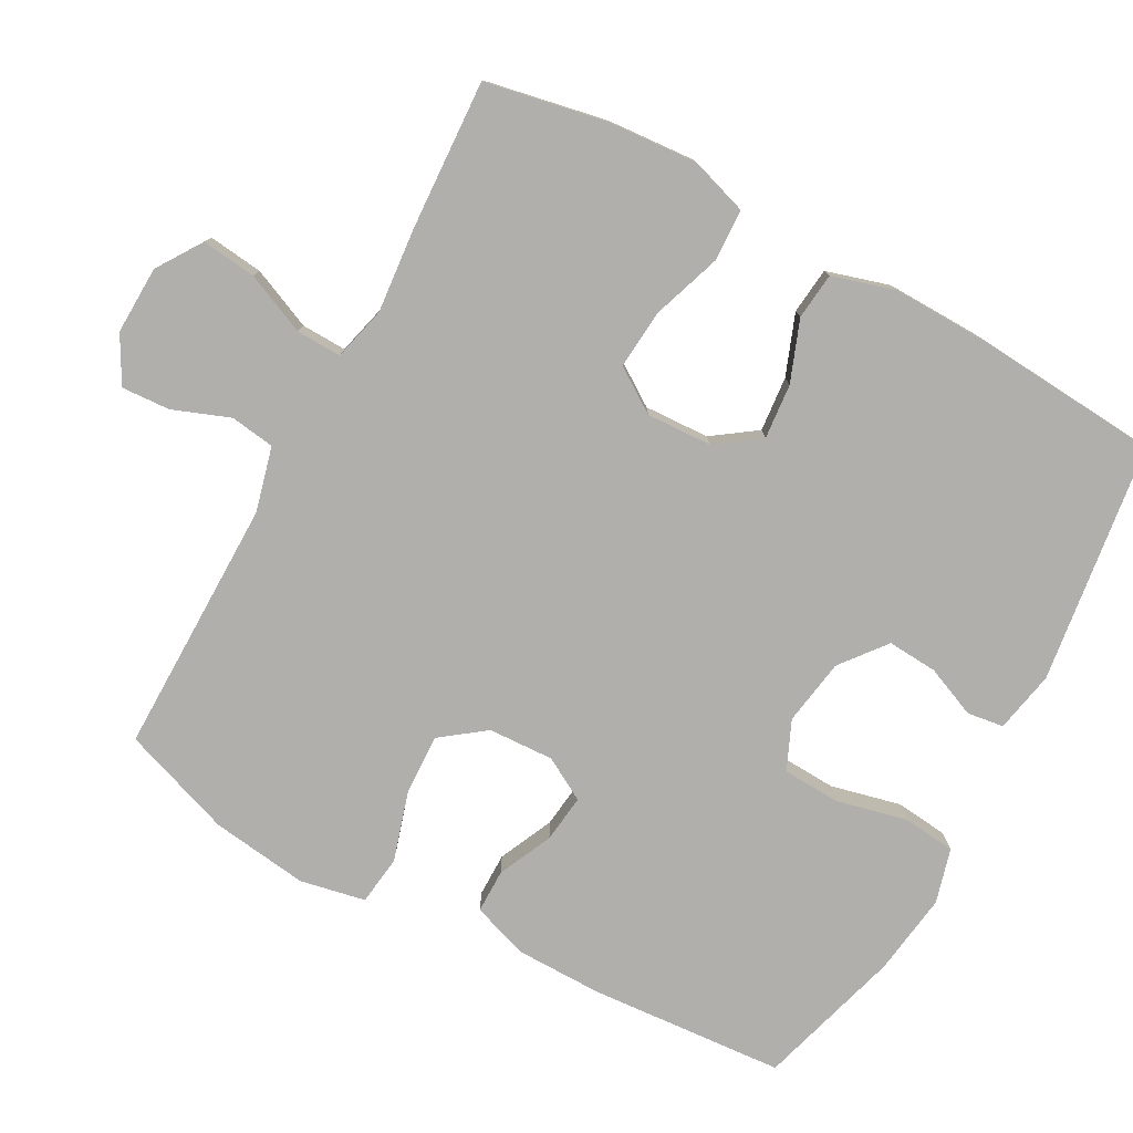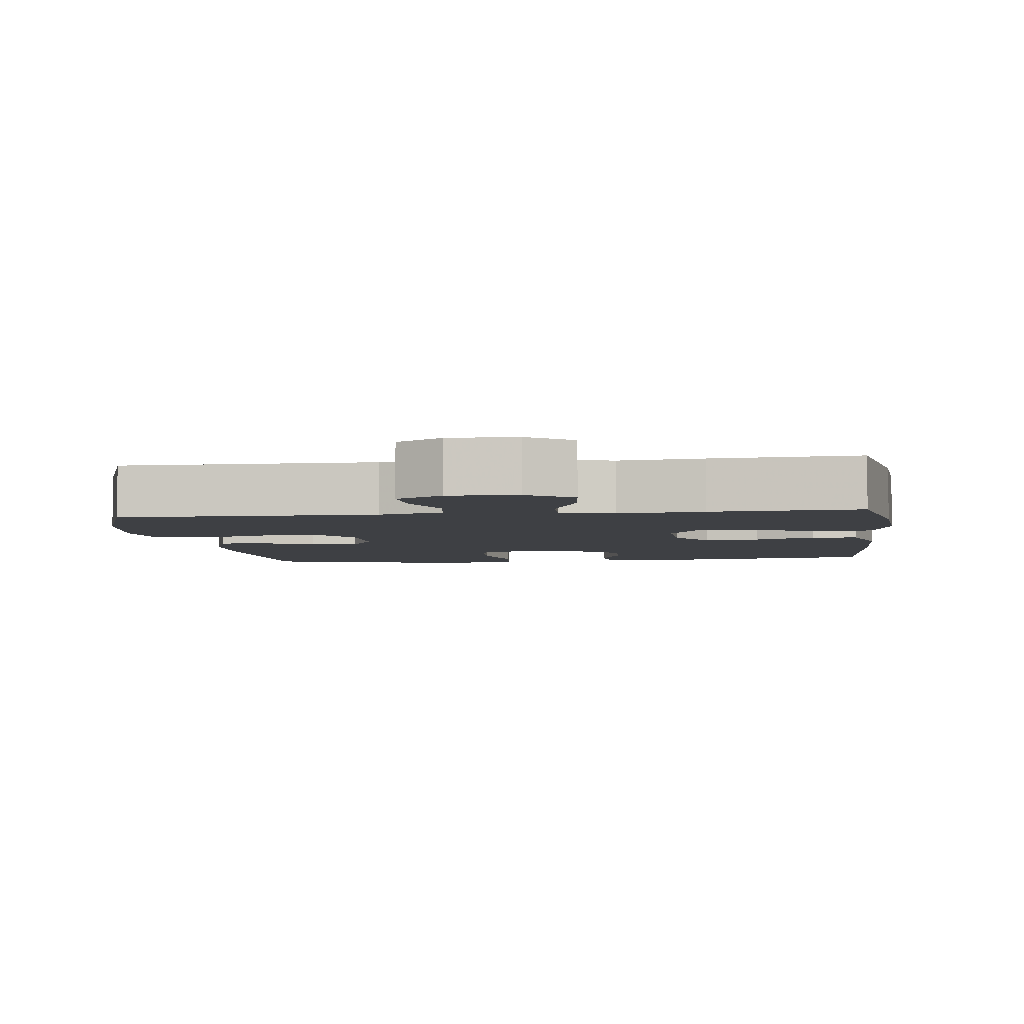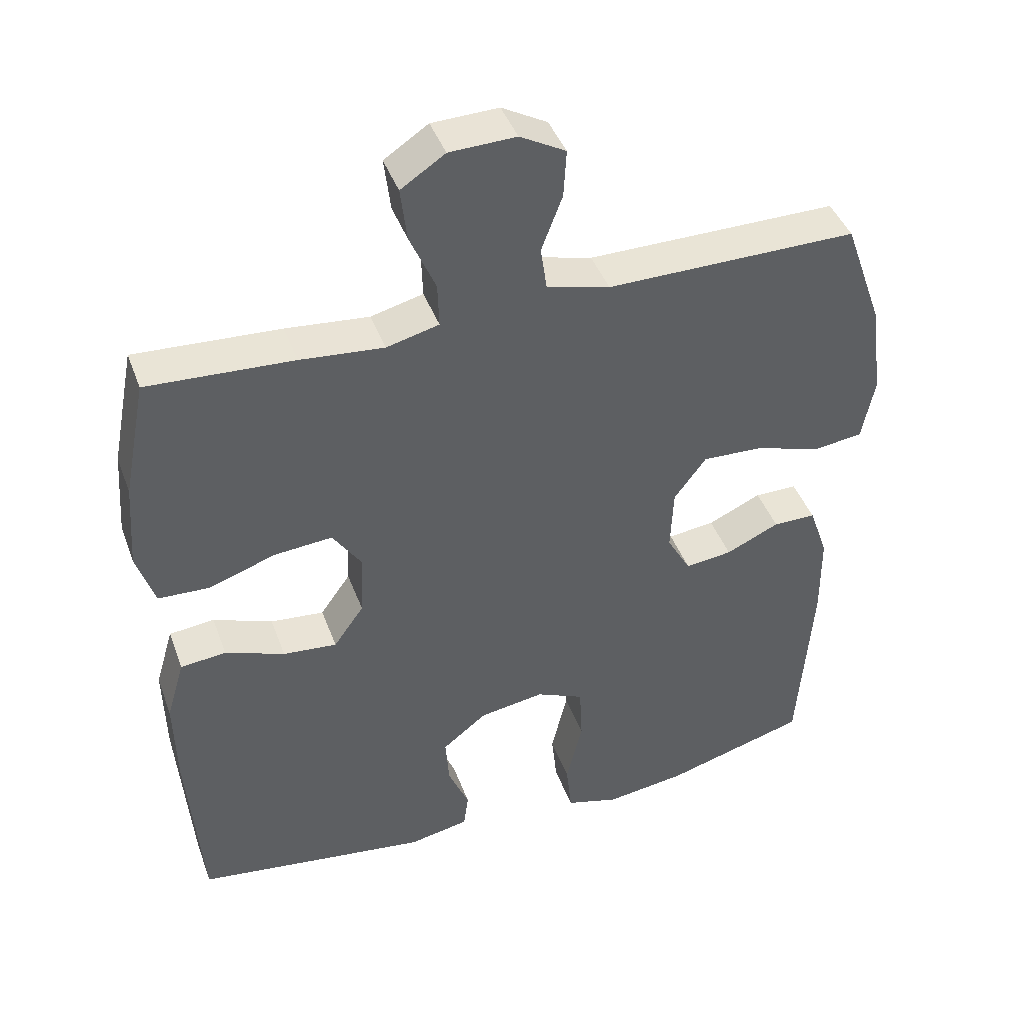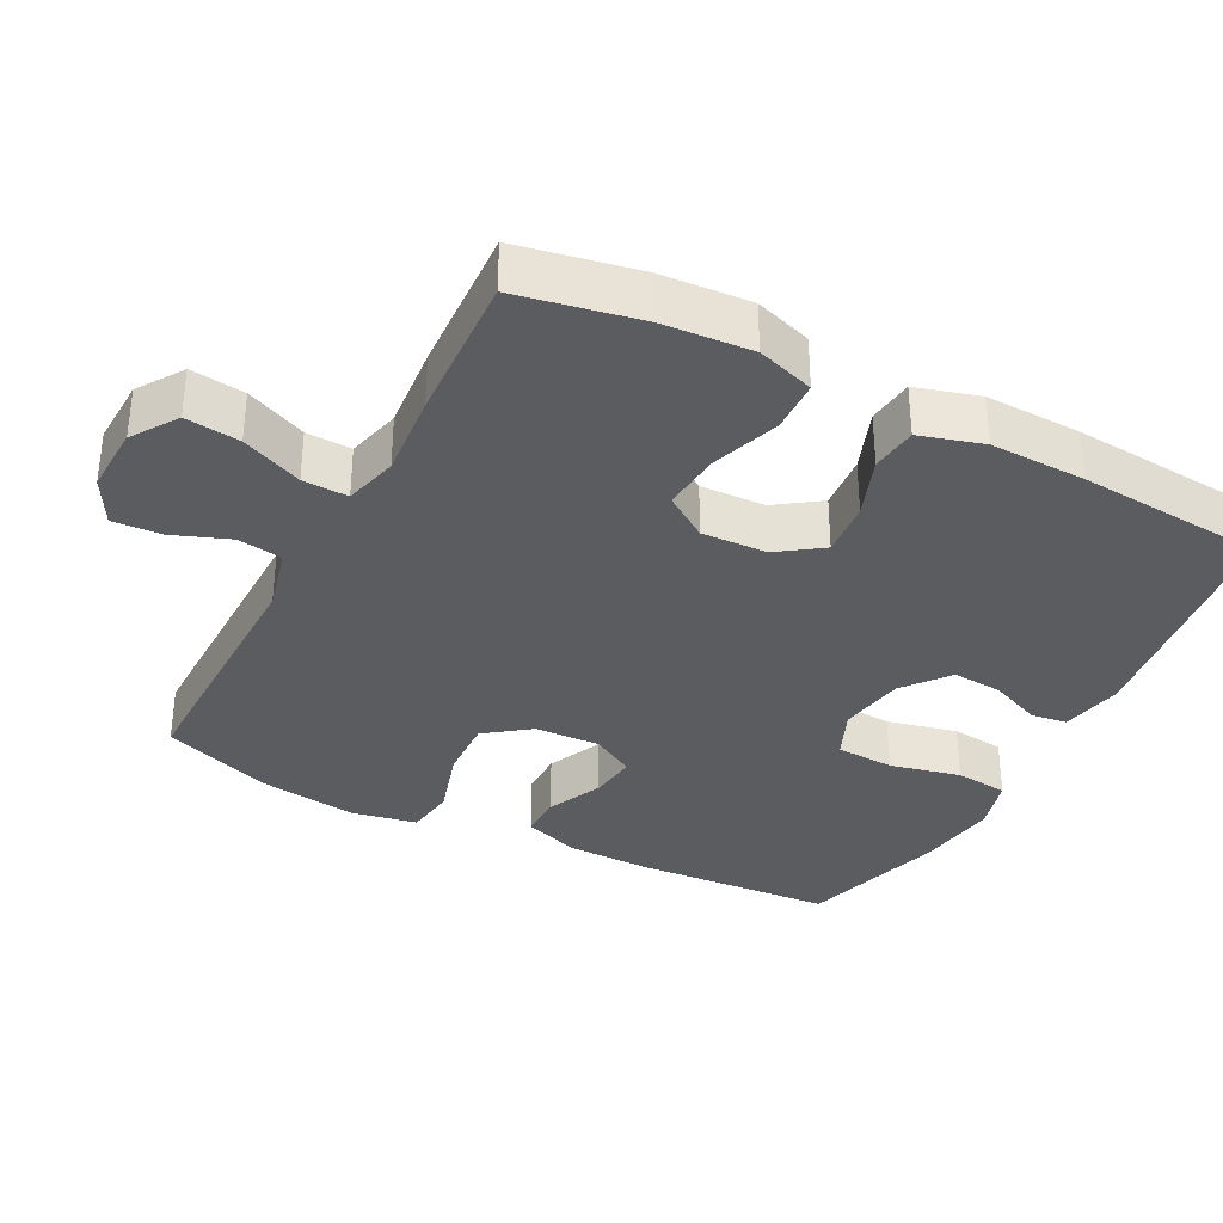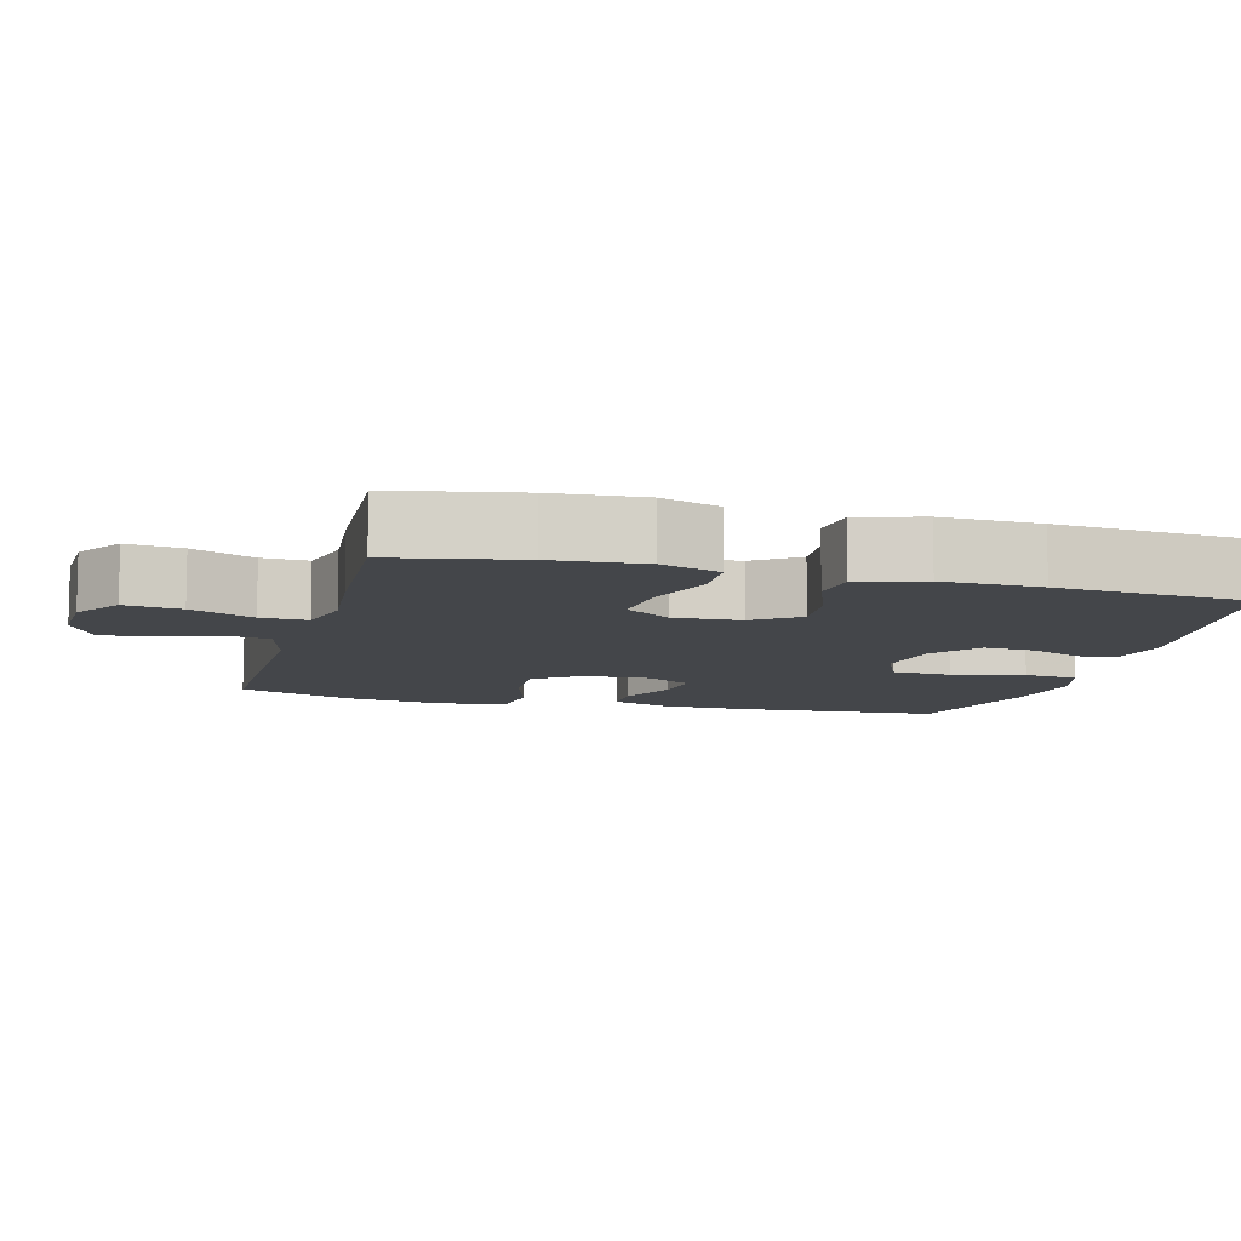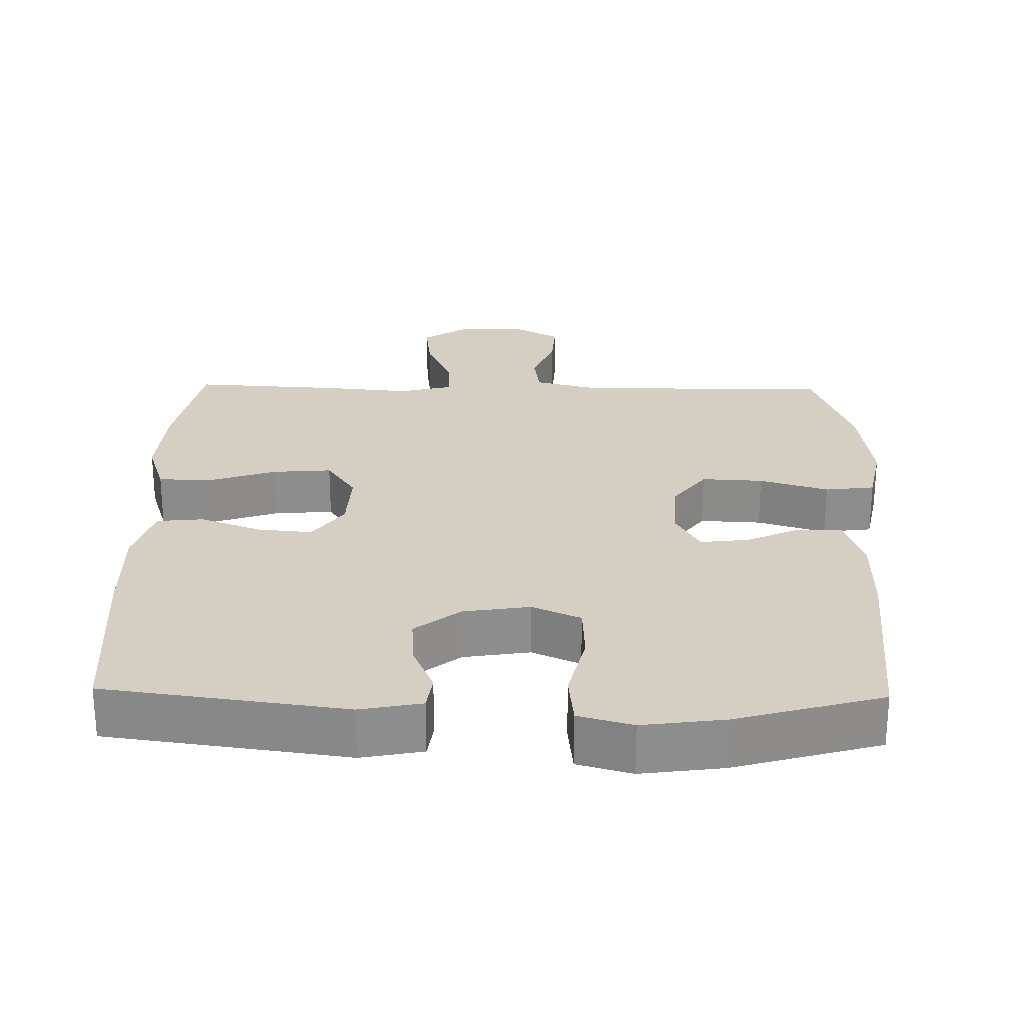
<metadata>
{"format":"obj","ext":"obj","renderer":"f3d","projection":"perspective","resolution":1024,"background":"white","views":[{"elev":-78.1,"azim":61.5,"up":"+Y"},{"elev":-4.7,"azim":7.4,"up":"+Y"},{"elev":42.7,"azim":160.6,"up":"+Z"},{"elev":-34.5,"azim":62.4,"up":"+Y"},{"elev":-9.4,"azim":75.0,"up":"+Y"},{"elev":25.7,"azim":-178.8,"up":"+Y"}]}
</metadata>
<code>
v -0.5 0.07 0.5
v -0.142 0.07 0.498
v -0.052 0.07 0.521
v -0.043 0.07 0.583
v -0.073 0.07 0.662
v -0.077 0.07 0.73
v -0.012 0.07 0.766
v 0.083 0.07 0.763
v 0.146 0.07 0.721
v 0.137 0.07 0.645
v 0.1 0.07 0.56
v 0.098 0.07 0.497
v 0.173 0.07 0.478
v 0.292 0.07 0.489
v 0.5 0.07 0.5
v 0.533 0.07 0.33
v 0.542 0.07 0.206
v 0.516 0.07 0.126
v 0.443 0.07 0.123
v 0.347 0.07 0.156
v 0.264 0.07 0.163
v 0.223 0.07 0.102
v 0.227 0.07 0.011
v 0.27 0.07 -0.05
v 0.347 0.07 -0.043
v 0.432 0.07 -0.011
v 0.497 0.07 -0.018
v 0.523 0.07 -0.106
v 0.52 0.07 -0.239
v 0.5 0.07 -0.5
v 0.165 0.07 -0.545
v 0.079 0.07 -0.528
v 0.072 0.07 -0.477
v 0.102 0.07 -0.406
v 0.107 0.07 -0.336
v 0.044 0.07 -0.286
v -0.049 0.07 -0.271
v -0.117 0.07 -0.301
v -0.121 0.07 -0.382
v -0.098 0.07 -0.48
v -0.106 0.07 -0.554
v -0.182 0.07 -0.575
v -0.297 0.07 -0.559
v -0.5 0.07 -0.5
v -0.52 0.07 -0.226
v -0.519 0.07 -0.105
v -0.492 0.07 -0.027
v -0.431 0.07 -0.027
v -0.355 0.07 -0.062
v -0.288 0.07 -0.07
v -0.254 0.07 -0.01
v -0.258 0.07 0.081
v -0.304 0.07 0.143
v -0.39 0.07 0.139
v -0.486 0.07 0.11
v -0.555 0.07 0.119
v -0.573 0.07 0.21
v -0.555 0.07 0.345
v -0.5 0 0.5
v -0.142 0 0.498
v -0.052 0 0.521
v -0.043 0 0.583
v -0.073 0 0.662
v -0.077 0 0.73
v -0.012 0 0.766
v 0.083 0 0.763
v 0.146 0 0.721
v 0.137 0 0.645
v 0.1 0 0.56
v 0.098 0 0.497
v 0.173 0 0.478
v 0.292 0 0.489
v 0.5 0 0.5
v 0.533 0 0.33
v 0.542 0 0.206
v 0.516 0 0.126
v 0.443 0 0.123
v 0.347 0 0.156
v 0.264 0 0.163
v 0.223 0 0.102
v 0.227 0 0.011
v 0.27 0 -0.05
v 0.347 0 -0.043
v 0.432 0 -0.011
v 0.497 0 -0.018
v 0.523 0 -0.106
v 0.52 0 -0.239
v 0.5 0 -0.5
v 0.165 0 -0.545
v 0.079 0 -0.528
v 0.072 0 -0.477
v 0.102 0 -0.406
v 0.107 0 -0.336
v 0.044 0 -0.286
v -0.049 0 -0.271
v -0.117 0 -0.301
v -0.121 0 -0.382
v -0.098 0 -0.48
v -0.106 0 -0.554
v -0.182 0 -0.575
v -0.297 0 -0.559
v -0.5 0 -0.5
v -0.52 0 -0.226
v -0.519 0 -0.105
v -0.492 0 -0.027
v -0.431 0 -0.027
v -0.355 0 -0.062
v -0.288 0 -0.07
v -0.254 0 -0.01
v -0.258 0 0.081
v -0.304 0 0.143
v -0.39 0 0.139
v -0.486 0 0.11
v -0.555 0 0.119
v -0.573 0 0.21
v -0.555 0 0.345
f 57 58 1 2
f 54 55 56 57
f 53 54 57 2
f 52 53 2 3
f 51 52 3
f 46 47 48 49
f 46 49 50
f 45 46 50
f 44 45 50
f 43 44 50 51
f 39 40 41 42
f 38 39 42 43
f 31 32 33 34
f 31 34 35
f 30 31 35
f 29 30 35 36
f 25 26 27 28
f 24 25 28 29
f 17 18 19 20
f 17 20 21
f 16 17 21
f 13 14 15 16
f 12 13 16 21
f 8 9 10 11
f 8 11 12
f 7 8 12
f 4 5 6 7
f 3 4 7 12
f 38 43 51 3
f 24 29 36 37
f 23 24 37 38
f 22 23 38 3
f 3 12 21 22
f 60 59 116 115
f 115 114 113 112
f 60 115 112 111
f 61 60 111 110
f 61 110 109
f 107 106 105 104
f 108 107 104
f 108 104 103
f 108 103 102
f 109 108 102 101
f 100 99 98 97
f 101 100 97 96
f 92 91 90 89
f 93 92 89
f 93 89 88
f 94 93 88 87
f 86 85 84 83
f 87 86 83 82
f 78 77 76 75
f 79 78 75
f 79 75 74
f 74 73 72 71
f 79 74 71 70
f 69 68 67 66
f 70 69 66
f 70 66 65
f 65 64 63 62
f 70 65 62 61
f 61 109 101 96
f 95 94 87 82
f 96 95 82 81
f 61 96 81 80
f 80 79 70 61
f 1 59 60 2
f 2 60 61 3
f 3 61 62 4
f 4 62 63 5
f 5 63 64 6
f 6 64 65 7
f 7 65 66 8
f 8 66 67 9
f 9 67 68 10
f 10 68 69 11
f 11 69 70 12
f 12 70 71 13
f 13 71 72 14
f 14 72 73 15
f 15 73 74 16
f 16 74 75 17
f 17 75 76 18
f 18 76 77 19
f 19 77 78 20
f 20 78 79 21
f 21 79 80 22
f 22 80 81 23
f 23 81 82 24
f 24 82 83 25
f 25 83 84 26
f 26 84 85 27
f 27 85 86 28
f 28 86 87 29
f 29 87 88 30
f 30 88 89 31
f 31 89 90 32
f 32 90 91 33
f 33 91 92 34
f 34 92 93 35
f 35 93 94 36
f 36 94 95 37
f 37 95 96 38
f 38 96 97 39
f 39 97 98 40
f 40 98 99 41
f 41 99 100 42
f 42 100 101 43
f 43 101 102 44
f 44 102 103 45
f 45 103 104 46
f 46 104 105 47
f 47 105 106 48
f 48 106 107 49
f 49 107 108 50
f 50 108 109 51
f 51 109 110 52
f 52 110 111 53
f 53 111 112 54
f 54 112 113 55
f 55 113 114 56
f 56 114 115 57
f 57 115 116 58
f 58 116 59 1

</code>
